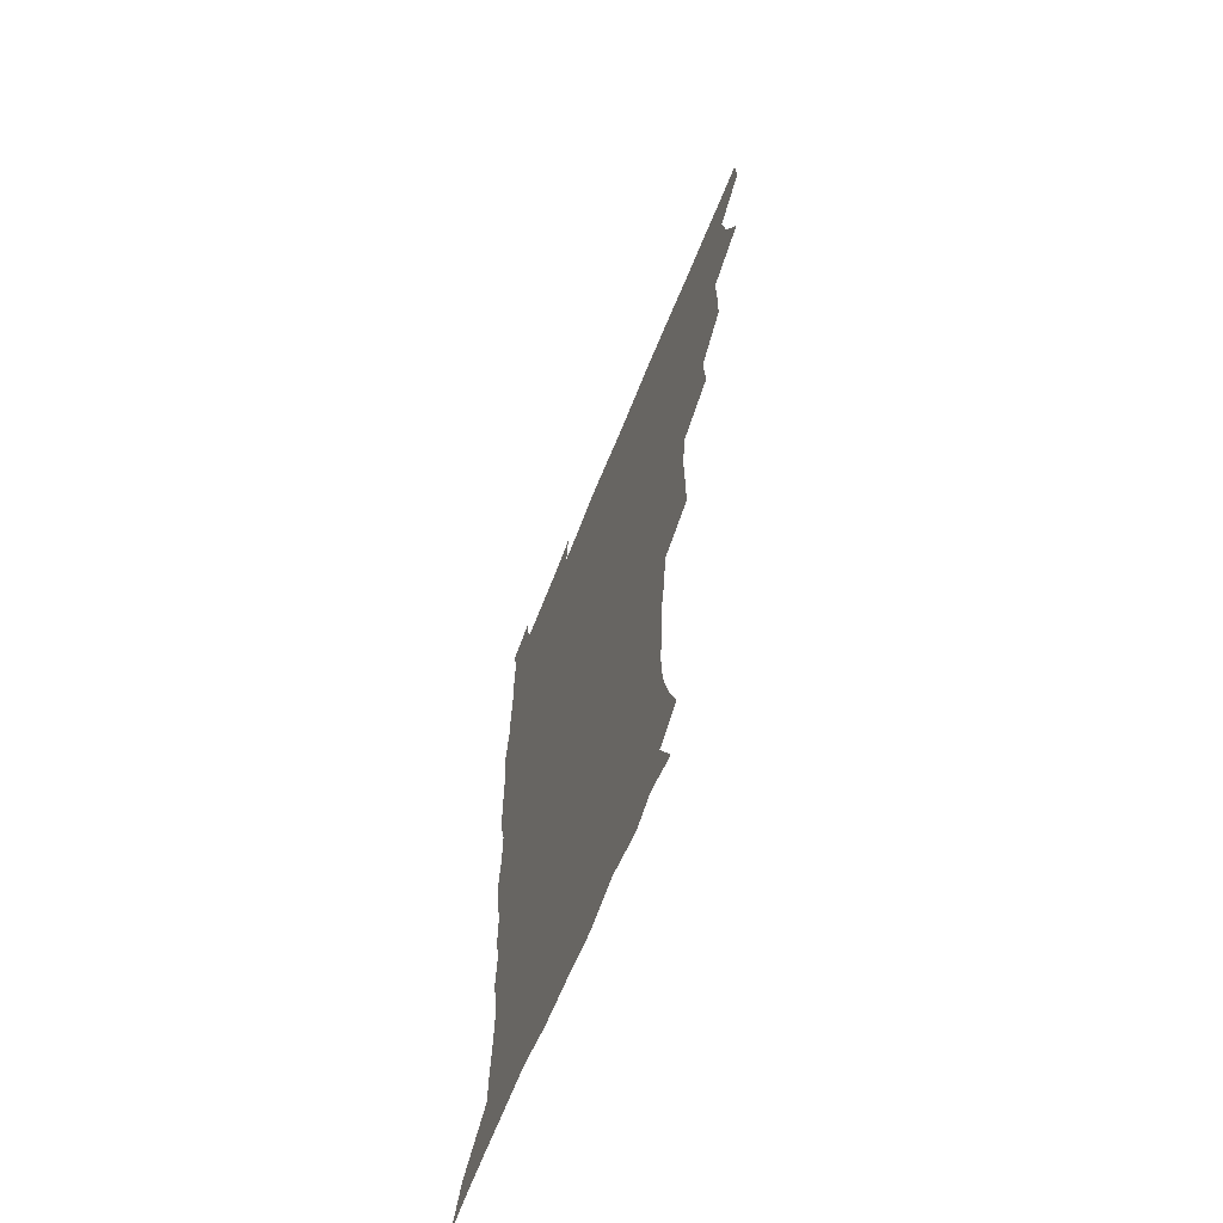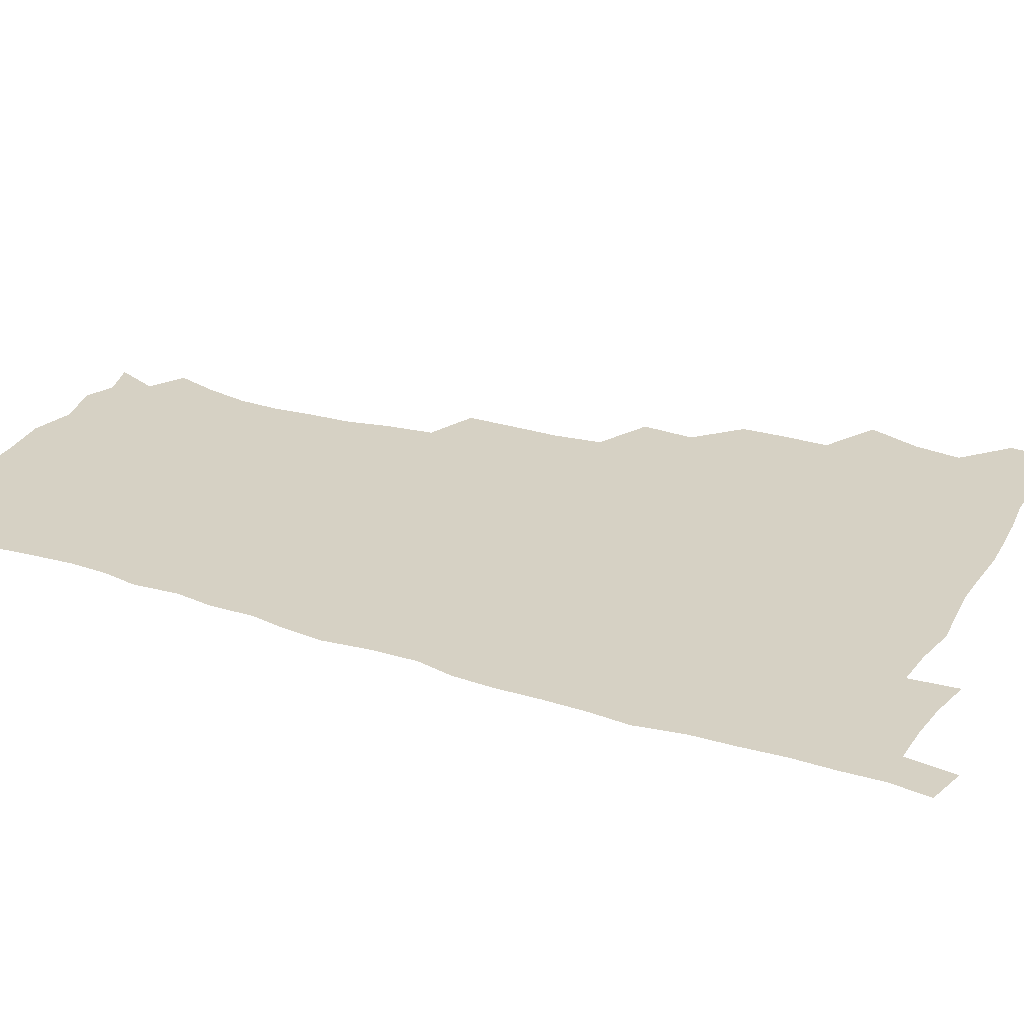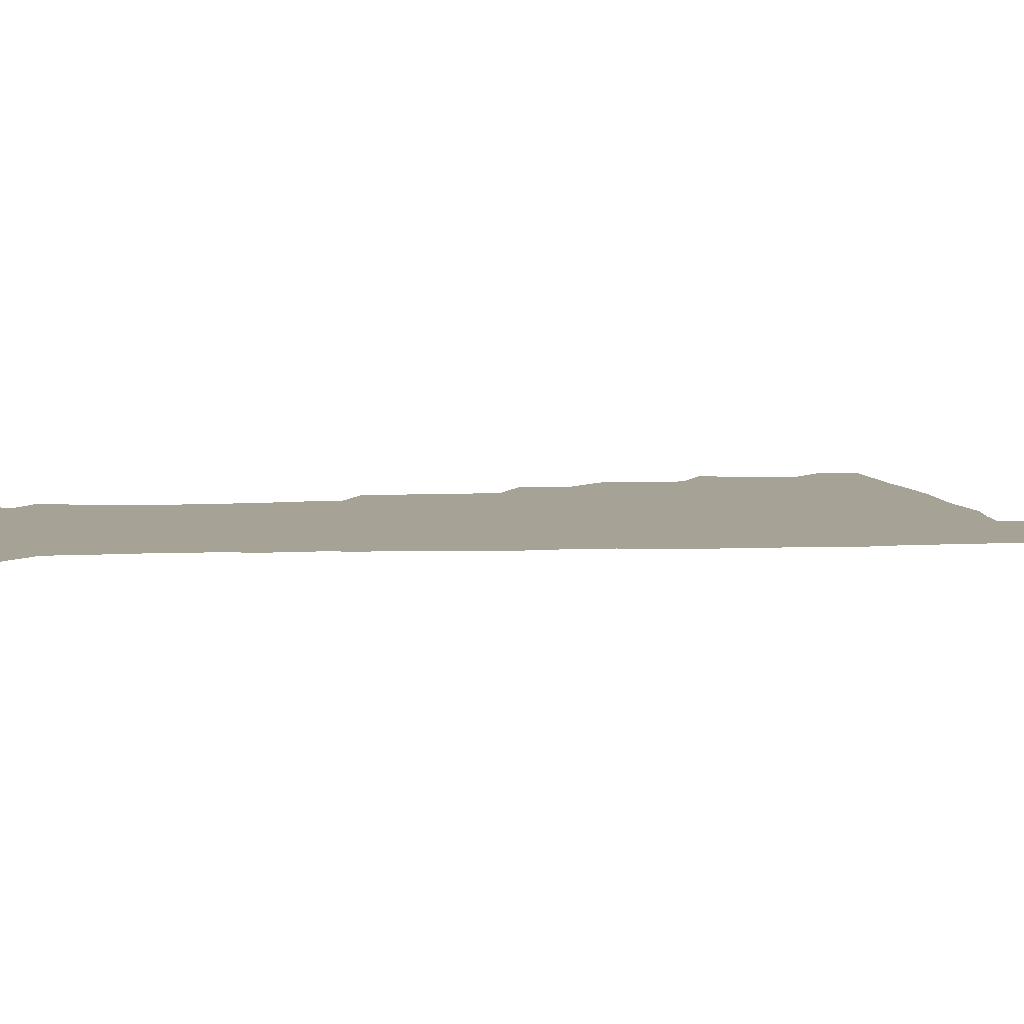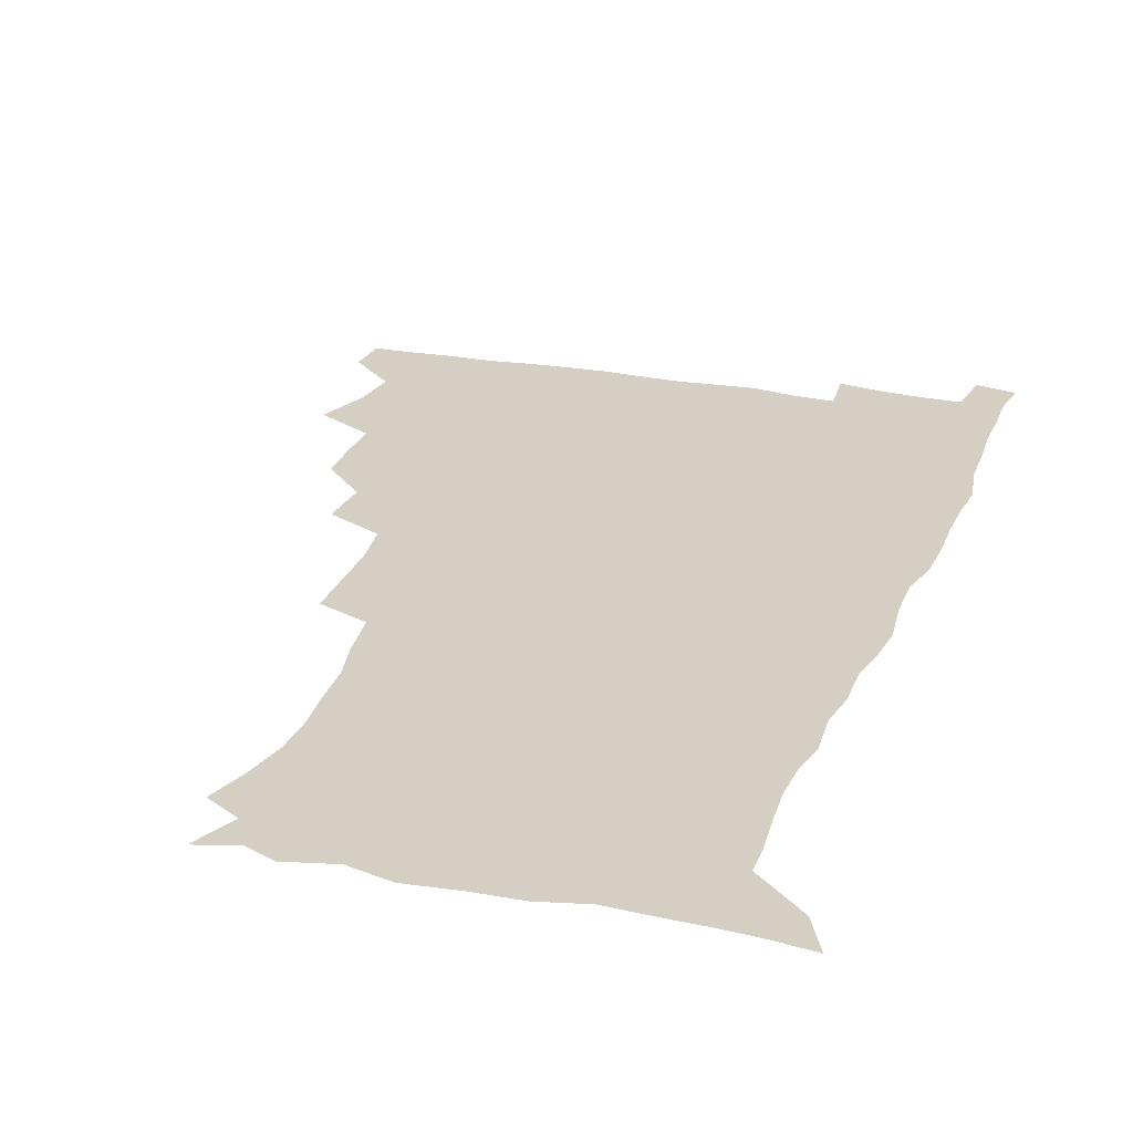
<metadata>
{"format":"obj","ext":"obj","renderer":"f3d","projection":"perspective","resolution":1024,"background":"white","views":[{"elev":-66.6,"azim":-111.9,"up":"+Y"},{"elev":26.8,"azim":115.9,"up":"+Z"},{"elev":6.3,"azim":82.6,"up":"+Z"},{"elev":25.8,"azim":17.9,"up":"+Z"}]}
</metadata>
<code>
v 480 508.5 0
v 481.2 524 0
v 487.1 456.4 0
v 494.4 476.1 0
v 496.9 493.3 0
v 497.6 508.9 0
v 496.9 524.3 0
v 508.1 412.1 0
v 507.7 428.5 0
v 508.1 445.3 0
v 511.8 463.5 0
v 512.6 478.9 0
v 514.3 494.6 0
v 513.6 509.3 0
v 511.9 525.3 0
v 522.5 377.4 0
v 523.9 396.9 0
v 525.8 415.8 0
v 527 433.2 0
v 526.2 448.4 0
v 527.5 464.3 0
v 528.4 479.7 0
v 529.7 495 0
v 528.4 509.9 0
v 527.3 525.2 0
v 544.4 314 0
v 544.5 331.7 0
v 544.8 350.3 0
v 542.9 367.6 0
v 541.8 385.1 0
v 544.4 404.8 0
v 542 418.8 0
v 545.8 437.8 0
v 545.4 452 0
v 544.4 466.2 0
v 544.9 480.9 0
v 544.8 495.3 0
v 543.7 509.8 0
v 541.7 526.8 0
v 560.3 194 0
v 565.4 209.7 0
v 569.1 226.4 0
v 569.8 241.8 0
v 568.7 256.2 0
v 568 273.5 0
v 565.1 288 0
v 563.1 306.5 0
v 561.6 323.9 0
v 561 340.9 0
v 559.8 356.8 0
v 559.3 374 0
v 558.7 390.3 0
v 559.3 407.2 0
v 558.7 422.1 0
v 559.8 437.8 0
v 560.3 453 0
v 560.5 467.5 0
v 560.1 481.6 0
v 559.2 495.8 0
v 558 510.7 0
v 556.2 527.7 0
v 565.8 169.7 0
v 573.3 186.4 0
v 573.7 197.7 0
v 581.4 219.8 0
v 582.4 235.2 0
v 582.4 250.5 0
v 581.7 265.8 0
v 580 280.3 0
v 578.9 297.8 0
v 578 315 0
v 577.2 331.4 0
v 575.6 345.8 0
v 574.9 361.8 0
v 574.2 377.4 0
v 574 393.2 0
v 574.7 409.6 0
v 575.2 424.9 0
v 575 439.2 0
v 575.2 453.9 0
v 574.8 468 0
v 574.1 482 0
v 573.7 496 0
v 572.9 510.3 0
v 570.6 528.3 0
v 580.6 173.8 0
v 585.9 188.6 0
v 589.8 205.3 0
v 595.3 226.8 0
v 595.3 241.5 0
v 595.4 257.1 0
v 594.4 271.9 0
v 592.6 285.1 0
v 592 302.3 0
v 591.1 317.6 0
v 590.5 333.9 0
v 590.1 349.8 0
v 589.2 364.6 0
v 589.3 381.1 0
v 589.2 396.4 0
v 589.2 410.9 0
v 590.1 426.7 0
v 589.1 439.7 0
v 589.5 454.5 0
v 589.9 468.4 0
v 588.5 482.5 0
v 588 496.5 0
v 587.2 510.9 0
v 585.4 527.6 0
v 591.5 169.1 0
v 603.3 196.5 0
v 606.7 215 0
v 607.6 229.6 0
v 606.7 241.5 0
v 607.4 260.1 0
v 606.7 274.8 0
v 606.2 290.9 0
v 605.3 305.7 0
v 604.6 320.4 0
v 604.1 336.1 0
v 603.9 351.9 0
v 603 365.5 0
v 602.9 380.7 0
v 602.7 395.5 0
v 603.3 412 0
v 603.4 426.5 0
v 603 440 0
v 603.6 454.7 0
v 603.7 468.7 0
v 603.1 482.6 0
v 602.1 497.2 0
v 601.7 511.4 0
v 600.3 527.1 0
v 609.2 173.2 0
v 617.2 198.2 0
v 619.3 215.6 0
v 620.1 232 0
v 620.2 247.2 0
v 619.8 261.5 0
v 619.3 276.4 0
v 618.7 291.5 0
v 618 305.9 0
v 618.2 324.4 0
v 617.7 338.2 0
v 617.4 353.3 0
v 616.6 366.3 0
v 617 382.6 0
v 617.1 397.8 0
v 617.2 412.6 0
v 617.1 426.4 0
v 617.2 440.7 0
v 617.8 455.6 0
v 617.6 469 0
v 617.7 482.8 0
v 617.8 496.5 0
v 616.8 511 0
v 614.5 528.2 0
v 625.6 169 0
v 630.7 196.6 0
v 632.2 216.3 0
v 632.8 233.7 0
v 632.6 248 0
v 632.5 263.5 0
v 632.1 278.6 0
v 631.7 293.8 0
v 631.5 308.7 0
v 631.3 322.9 0
v 630.9 338.3 0
v 630.7 353.6 0
v 630.8 369.4 0
v 630.7 382.9 0
v 630.7 398.1 0
v 630.8 413.3 0
v 630.9 426.6 0
v 630.9 440.8 0
v 631.4 455.2 0
v 631.6 468.9 0
v 631.8 482.7 0
v 632 496.5 0
v 631.1 511.3 0
v 628.8 529.3 0
v 643.9 170.8 0
v 645.1 195.7 0
v 645.3 216.5 0
v 645.3 233.5 0
v 645.3 247.5 0
v 645.1 263.7 0
v 645 277.2 0
v 644.4 293 0
v 644.2 311 0
v 644.4 323.1 0
v 644.3 336.9 0
v 644.1 353.1 0
v 644.1 368.4 0
v 644.1 383.9 0
v 644.3 398 0
v 644.6 412.1 0
v 644.6 427.1 0
v 644.5 441.8 0
v 645.4 454.9 0
v 645.6 468.6 0
v 645.8 482.8 0
v 646 496.7 0
v 645.8 511.1 0
v 644.9 526.8 0
v 661.9 171.4 0
v 659.8 195.5 0
v 658.7 214.5 0
v 657.9 232.1 0
v 658.5 244.8 0
v 657.5 263 0
v 657.5 278.1 0
v 657.3 293.4 0
v 657.2 308.7 0
v 657.3 323.3 0
v 657.4 337.1 0
v 657.2 353.8 0
v 657.4 368.1 0
v 658.4 381.2 0
v 657.8 397.3 0
v 658.4 411.2 0
v 658.6 425.9 0
v 659.6 439.6 0
v 659.2 454.7 0
v 659.6 468.7 0
v 659.9 482.5 0
v 660 496.8 0
v 660.2 510.9 0
v 660 525.8 0
v 658.8 543.6 0
v 678.7 175.2 0
v 674.4 194.8 0
v 671.9 213.8 0
v 670.9 230.1 0
v 670.9 244.7 0
v 670.5 260.3 0
v 670 276.9 0
v 670.4 291.1 0
v 669.7 308.1 0
v 670.2 322.1 0
v 670.2 337.4 0
v 671.2 351 0
v 671 366.3 0
v 671.7 380.4 0
v 673.1 393.8 0
v 672.5 409.5 0
v 672.7 424.6 0
v 673.4 438.7 0
v 672.6 454.9 0
v 673.5 468.3 0
v 673.9 482.4 0
v 674.4 496.6 0
v 674.6 510.8 0
v 674.7 525.6 0
v 674.8 540.8 0
v 695.3 174.4 0
v 689.1 193 0
v 685.6 211 0
v 683.9 227.4 0
v 683.9 241.8 0
v 683.3 257.7 0
v 683.5 272.6 0
v 683.7 287.8 0
v 683.8 303.1 0
v 683.2 319.8 0
v 684.3 333.6 0
v 685.3 347.7 0
v 685.6 362.5 0
v 685.5 378 0
v 687.2 391.5 0
v 685.2 410.1 0
v 687.7 422.5 0
v 687.9 437.3 0
v 688 452.3 0
v 688.2 466.9 0
v 688.6 481.5 0
v 688.8 496.2 0
v 689 510.6 0
v 689.5 525.1 0
v 690 539.6 0
v 710.4 174 0
v 703.7 190.6 0
v 699.1 207.9 0
v 698.1 222.1 0
v 697.4 236.9 0
v 696.8 252.4 0
v 696.3 268.7 0
v 697.5 282.7 0
v 697.7 298 0
v 697.6 314.1 0
v 698.8 328.4 0
v 700.7 342.1 0
v 699.2 359.7 0
v 699.7 374.5 0
v 702.5 387.5 0
v 701.5 404.8 0
v 701.8 420 0
v 703.6 434 0
v 702.4 450.6 0
v 703 465.2 0
v 703.4 480.2 0
v 704.3 494.8 0
v 703.7 510.1 0
v 704.7 524.7 0
v 704.6 539.4 0
v 707.3 557.6 0
v 724.9 173 0
v 716.2 190.5 0
v 712.8 203.4 0
v 712.8 215.2 0
v 711.6 229.7 0
v 710.8 245 0
v 711.7 259.3 0
v 714.3 272 0
v 713.3 289.3 0
v 715.5 303.2 0
v 715.4 319.5 0
v 718.1 333.3 0
v 719.7 348.3 0
v 718 365.9 0
v 717.9 382.3 0
v 721.3 396.3 0
v 722.2 411.8 0
v 722 427.9 0
v 722.5 443.8 0
v 723.9 458.9 0
v 721.3 476.5 0
v 721 492.5 0
v 720.2 508.8 0
v 720.5 524.2 0
v 720.2 539.5 0
v 722.3 554.4 0
v 739.5 171 0
v 732 186.8 0
f 5 6 1
f 1 6 2
f 6 7 2
f 10 11 3
f 3 11 4
f 11 12 4
f 4 12 5
f 12 13 5
f 5 13 6
f 13 14 6
f 6 14 7
f 14 15 7
f 17 18 8
f 8 18 9
f 18 19 9
f 9 19 10
f 19 20 10
f 10 20 11
f 20 21 11
f 11 21 12
f 21 22 12
f 12 22 13
f 22 23 13
f 13 23 14
f 23 24 14
f 14 24 15
f 24 25 15
f 29 30 16
f 16 30 17
f 30 31 17
f 17 31 18
f 31 32 18
f 18 32 19
f 32 33 19
f 19 33 20
f 33 34 20
f 20 34 21
f 34 35 21
f 21 35 22
f 35 36 22
f 22 36 23
f 36 37 23
f 23 37 24
f 37 38 24
f 24 38 25
f 38 39 25
f 47 48 26
f 26 48 27
f 48 49 27
f 27 49 28
f 49 50 28
f 28 50 29
f 50 51 29
f 29 51 30
f 51 52 30
f 30 52 31
f 52 53 31
f 31 53 32
f 53 54 32
f 32 54 33
f 54 55 33
f 33 55 34
f 55 56 34
f 34 56 35
f 56 57 35
f 35 57 36
f 57 58 36
f 36 58 37
f 58 59 37
f 37 59 38
f 59 60 38
f 38 60 39
f 60 61 39
f 63 64 40
f 40 64 41
f 64 65 41
f 41 65 42
f 65 66 42
f 42 66 43
f 66 67 43
f 43 67 44
f 67 68 44
f 44 68 45
f 68 69 45
f 45 69 46
f 69 70 46
f 46 70 47
f 70 71 47
f 47 71 48
f 71 72 48
f 48 72 49
f 72 73 49
f 49 73 50
f 73 74 50
f 50 74 51
f 74 75 51
f 51 75 52
f 75 76 52
f 52 76 53
f 76 77 53
f 53 77 54
f 77 78 54
f 54 78 55
f 78 79 55
f 55 79 56
f 79 80 56
f 56 80 57
f 80 81 57
f 57 81 58
f 81 82 58
f 58 82 59
f 82 83 59
f 59 83 60
f 83 84 60
f 60 84 61
f 84 85 61
f 62 86 63
f 86 87 63
f 63 87 64
f 87 88 64
f 64 88 65
f 88 89 65
f 65 89 66
f 89 90 66
f 66 90 67
f 90 91 67
f 67 91 68
f 91 92 68
f 68 92 69
f 92 93 69
f 69 93 70
f 93 94 70
f 70 94 71
f 94 95 71
f 71 95 72
f 95 96 72
f 72 96 73
f 96 97 73
f 73 97 74
f 97 98 74
f 74 98 75
f 98 99 75
f 75 99 76
f 99 100 76
f 76 100 77
f 100 101 77
f 77 101 78
f 101 102 78
f 78 102 79
f 102 103 79
f 79 103 80
f 103 104 80
f 80 104 81
f 104 105 81
f 81 105 82
f 105 106 82
f 82 106 83
f 106 107 83
f 83 107 84
f 107 108 84
f 84 108 85
f 108 109 85
f 86 110 87
f 110 111 87
f 87 111 88
f 111 112 88
f 88 112 89
f 112 113 89
f 89 113 90
f 113 114 90
f 90 114 91
f 114 115 91
f 91 115 92
f 115 116 92
f 92 116 93
f 116 117 93
f 93 117 94
f 117 118 94
f 94 118 95
f 118 119 95
f 95 119 96
f 119 120 96
f 96 120 97
f 120 121 97
f 97 121 98
f 121 122 98
f 98 122 99
f 122 123 99
f 99 123 100
f 123 124 100
f 100 124 101
f 124 125 101
f 101 125 102
f 125 126 102
f 102 126 103
f 126 127 103
f 103 127 104
f 127 128 104
f 104 128 105
f 128 129 105
f 105 129 106
f 129 130 106
f 106 130 107
f 130 131 107
f 107 131 108
f 131 132 108
f 108 132 109
f 132 133 109
f 110 134 111
f 134 135 111
f 111 135 112
f 135 136 112
f 112 136 113
f 136 137 113
f 113 137 114
f 137 138 114
f 114 138 115
f 138 139 115
f 115 139 116
f 139 140 116
f 116 140 117
f 140 141 117
f 117 141 118
f 141 142 118
f 118 142 119
f 142 143 119
f 119 143 120
f 143 144 120
f 120 144 121
f 144 145 121
f 121 145 122
f 145 146 122
f 122 146 123
f 146 147 123
f 123 147 124
f 147 148 124
f 124 148 125
f 148 149 125
f 125 149 126
f 149 150 126
f 126 150 127
f 150 151 127
f 127 151 128
f 151 152 128
f 128 152 129
f 152 153 129
f 129 153 130
f 153 154 130
f 130 154 131
f 154 155 131
f 131 155 132
f 155 156 132
f 132 156 133
f 156 157 133
f 134 158 135
f 158 159 135
f 135 159 136
f 159 160 136
f 136 160 137
f 160 161 137
f 137 161 138
f 161 162 138
f 138 162 139
f 162 163 139
f 139 163 140
f 163 164 140
f 140 164 141
f 164 165 141
f 141 165 142
f 165 166 142
f 142 166 143
f 166 167 143
f 143 167 144
f 167 168 144
f 144 168 145
f 168 169 145
f 145 169 146
f 169 170 146
f 146 170 147
f 170 171 147
f 147 171 148
f 171 172 148
f 148 172 149
f 172 173 149
f 149 173 150
f 173 174 150
f 150 174 151
f 174 175 151
f 151 175 152
f 175 176 152
f 152 176 153
f 176 177 153
f 153 177 154
f 177 178 154
f 154 178 155
f 178 179 155
f 155 179 156
f 179 180 156
f 156 180 157
f 180 181 157
f 158 182 159
f 182 183 159
f 159 183 160
f 183 184 160
f 160 184 161
f 184 185 161
f 161 185 162
f 185 186 162
f 162 186 163
f 186 187 163
f 163 187 164
f 187 188 164
f 164 188 165
f 188 189 165
f 165 189 166
f 189 190 166
f 166 190 167
f 190 191 167
f 167 191 168
f 191 192 168
f 168 192 169
f 192 193 169
f 169 193 170
f 193 194 170
f 170 194 171
f 194 195 171
f 171 195 172
f 195 196 172
f 172 196 173
f 196 197 173
f 173 197 174
f 197 198 174
f 174 198 175
f 198 199 175
f 175 199 176
f 199 200 176
f 176 200 177
f 200 201 177
f 177 201 178
f 201 202 178
f 178 202 179
f 202 203 179
f 179 203 180
f 203 204 180
f 180 204 181
f 204 205 181
f 182 206 183
f 206 207 183
f 183 207 184
f 207 208 184
f 184 208 185
f 208 209 185
f 185 209 186
f 209 210 186
f 186 210 187
f 210 211 187
f 187 211 188
f 211 212 188
f 188 212 189
f 212 213 189
f 189 213 190
f 213 214 190
f 190 214 191
f 214 215 191
f 191 215 192
f 215 216 192
f 192 216 193
f 216 217 193
f 193 217 194
f 217 218 194
f 194 218 195
f 218 219 195
f 195 219 196
f 219 220 196
f 196 220 197
f 220 221 197
f 197 221 198
f 221 222 198
f 198 222 199
f 222 223 199
f 199 223 200
f 223 224 200
f 200 224 201
f 224 225 201
f 201 225 202
f 225 226 202
f 202 226 203
f 226 227 203
f 203 227 204
f 227 228 204
f 204 228 205
f 228 229 205
f 206 231 207
f 231 232 207
f 207 232 208
f 232 233 208
f 208 233 209
f 233 234 209
f 209 234 210
f 234 235 210
f 210 235 211
f 235 236 211
f 211 236 212
f 236 237 212
f 212 237 213
f 237 238 213
f 213 238 214
f 238 239 214
f 214 239 215
f 239 240 215
f 215 240 216
f 240 241 216
f 216 241 217
f 241 242 217
f 217 242 218
f 242 243 218
f 218 243 219
f 243 244 219
f 219 244 220
f 244 245 220
f 220 245 221
f 245 246 221
f 221 246 222
f 246 247 222
f 222 247 223
f 247 248 223
f 223 248 224
f 248 249 224
f 224 249 225
f 249 250 225
f 225 250 226
f 250 251 226
f 226 251 227
f 251 252 227
f 227 252 228
f 252 253 228
f 228 253 229
f 253 254 229
f 229 254 230
f 254 255 230
f 231 256 232
f 256 257 232
f 232 257 233
f 257 258 233
f 233 258 234
f 258 259 234
f 234 259 235
f 259 260 235
f 235 260 236
f 260 261 236
f 236 261 237
f 261 262 237
f 237 262 238
f 262 263 238
f 238 263 239
f 263 264 239
f 239 264 240
f 264 265 240
f 240 265 241
f 265 266 241
f 241 266 242
f 266 267 242
f 242 267 243
f 267 268 243
f 243 268 244
f 268 269 244
f 244 269 245
f 269 270 245
f 245 270 246
f 270 271 246
f 246 271 247
f 271 272 247
f 247 272 248
f 272 273 248
f 248 273 249
f 273 274 249
f 249 274 250
f 274 275 250
f 250 275 251
f 275 276 251
f 251 276 252
f 276 277 252
f 252 277 253
f 277 278 253
f 253 278 254
f 278 279 254
f 254 279 255
f 279 280 255
f 256 281 257
f 281 282 257
f 257 282 258
f 282 283 258
f 258 283 259
f 283 284 259
f 259 284 260
f 284 285 260
f 260 285 261
f 285 286 261
f 261 286 262
f 286 287 262
f 262 287 263
f 287 288 263
f 263 288 264
f 288 289 264
f 264 289 265
f 289 290 265
f 265 290 266
f 290 291 266
f 266 291 267
f 291 292 267
f 267 292 268
f 292 293 268
f 268 293 269
f 293 294 269
f 269 294 270
f 294 295 270
f 270 295 271
f 295 296 271
f 271 296 272
f 296 297 272
f 272 297 273
f 297 298 273
f 273 298 274
f 298 299 274
f 274 299 275
f 299 300 275
f 275 300 276
f 300 301 276
f 276 301 277
f 301 302 277
f 277 302 278
f 302 303 278
f 278 303 279
f 303 304 279
f 279 304 280
f 304 305 280
f 281 307 282
f 307 308 282
f 282 308 283
f 308 309 283
f 283 309 284
f 309 310 284
f 284 310 285
f 310 311 285
f 285 311 286
f 311 312 286
f 286 312 287
f 312 313 287
f 287 313 288
f 313 314 288
f 288 314 289
f 314 315 289
f 289 315 290
f 315 316 290
f 290 316 291
f 316 317 291
f 291 317 292
f 317 318 292
f 292 318 293
f 318 319 293
f 293 319 294
f 319 320 294
f 294 320 295
f 320 321 295
f 295 321 296
f 321 322 296
f 296 322 297
f 322 323 297
f 297 323 298
f 323 324 298
f 298 324 299
f 324 325 299
f 299 325 300
f 325 326 300
f 300 326 301
f 326 327 301
f 301 327 302
f 327 328 302
f 302 328 303
f 328 329 303
f 303 329 304
f 329 330 304
f 304 330 305
f 330 331 305
f 305 331 306
f 331 332 306
f 307 333 308
f 333 334 308
f 308 334 309

</code>
